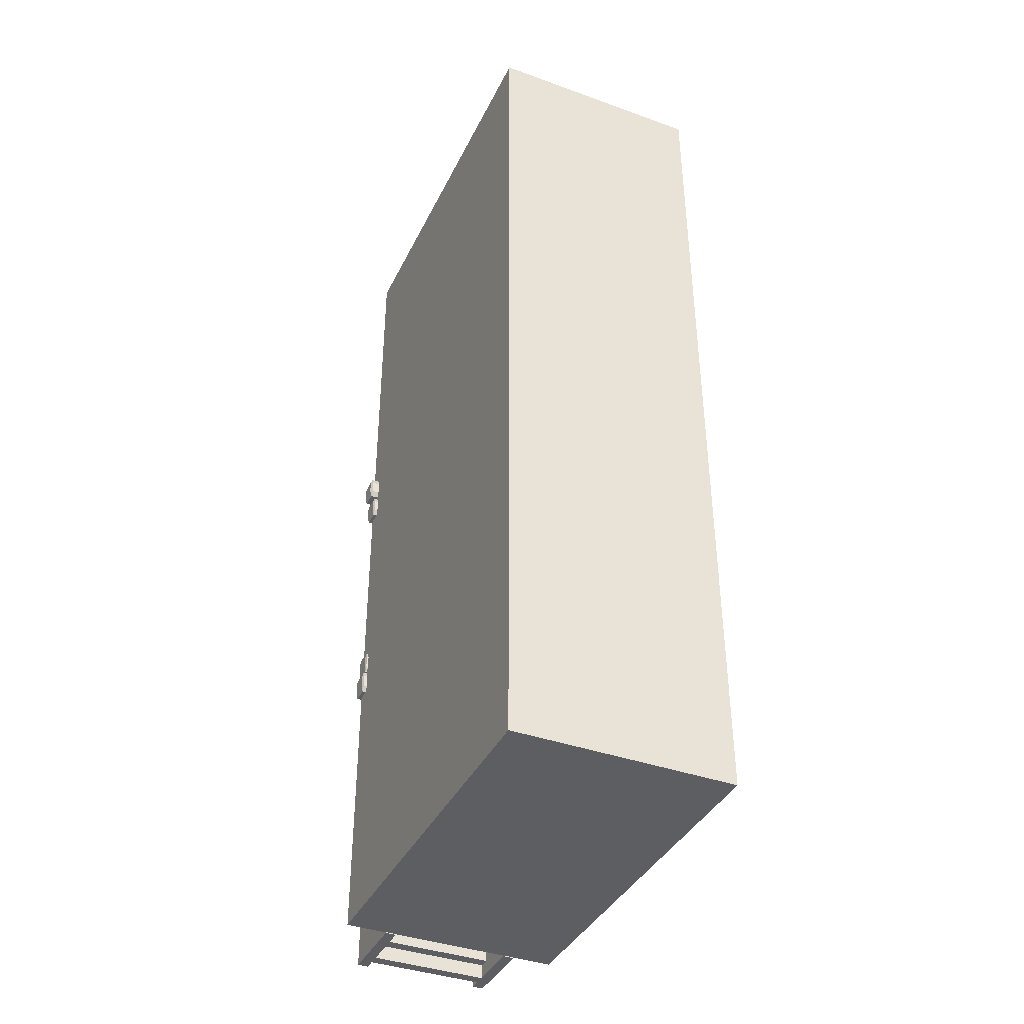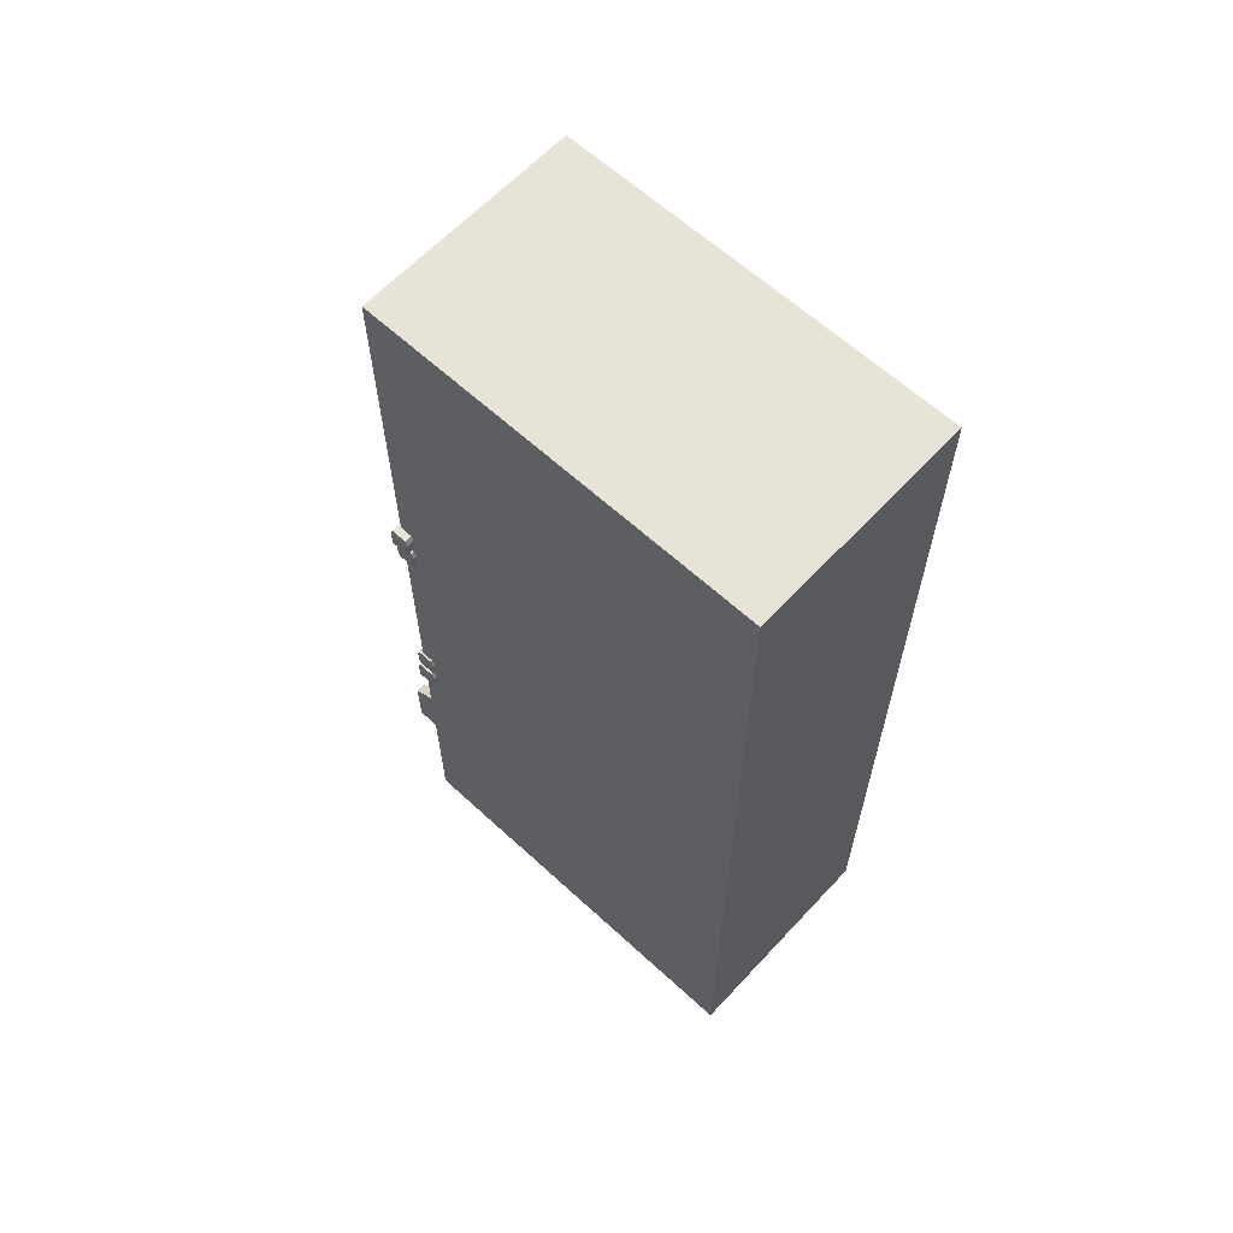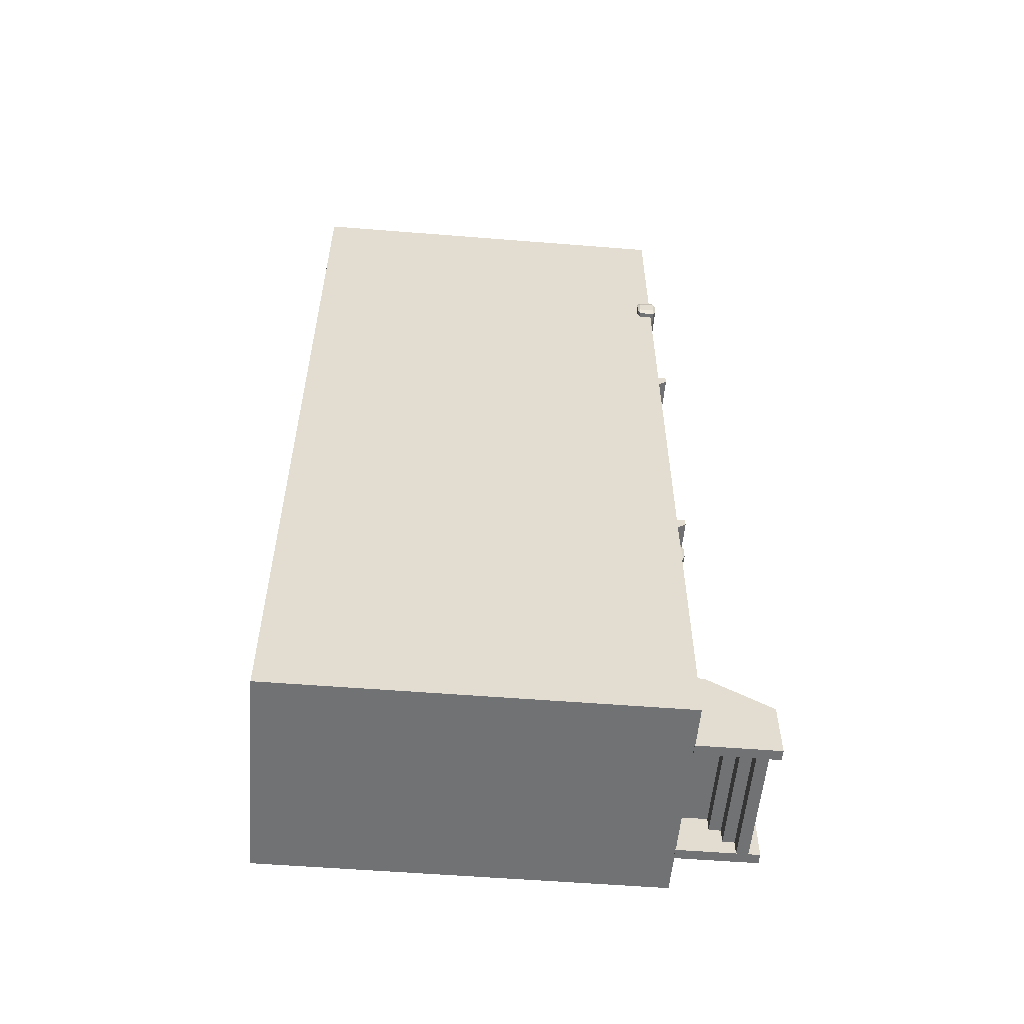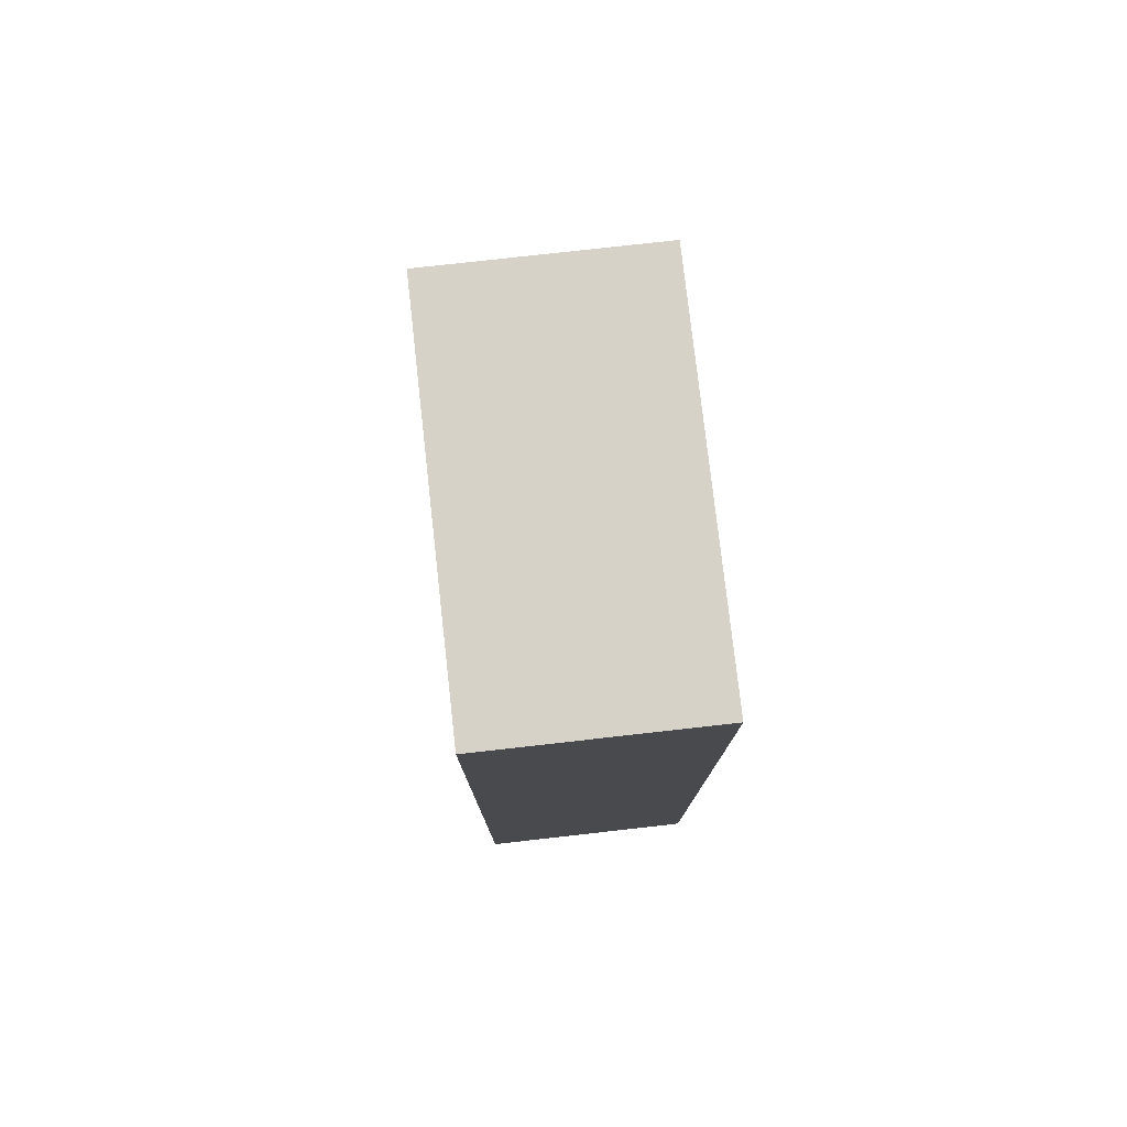
<metadata>
{"format":"obj","ext":"obj","renderer":"f3d","projection":"perspective","resolution":1024,"background":"white","views":[{"elev":-39.2,"azim":155.9,"up":"+Y"},{"elev":62.7,"azim":132.9,"up":"+Y"},{"elev":-55.5,"azim":-94.8,"up":"+Y"},{"elev":77.7,"azim":173.6,"up":"+Y"}]}
</metadata>
<code>
o Cube
v 1.5 0 -2.673
v 1.5 0 2.673
v -1.5 0 -2.673
v -1.5 0 2.673
v 1.5 8.205 -2.673
v -1.5 8.205 2.673
v 1.5 8.205 2.673
v -1.5 8.205 -2.673
v 1.5 4.199 -2.673
v 1.5 4.199 2.673
v -1.5 4.199 -2.673
v -1.5 4.199 2.673
v 1.5 2.875 -2.673
v 1.5 2.875 2.673
v -1.5 2.875 -2.673
v -1.5 2.875 2.673
v -0.7475 0 -2.673
v -1.5 0.6837 2.673
v -0.7475 8.205 -2.673
v -0.7475 8.205 2.673
v -0.7475 4.199 2.673
v -0.7475 4.199 -2.673
v -0.7475 2.875 -2.673
v -1.5 0.6837 -2.673
v 1.5 0.6837 2.673
v 0.7528 8.205 -2.673
v 0.7528 4.199 -2.673
v 0.7528 2.875 -2.673
v 0.7528 0 -2.673
v 0.7528 8.205 2.673
v 0.7528 4.199 2.673
v 1.5 0.6837 -2.673
v 0.697 3.144 2.485
v -0.6917 3.144 2.485
v -0.7475 0 2.673
v 0.7528 0 2.673
v -0.4438 4.954 2.71
v -0.4438 7.027 2.71
v -0.5872 4.82 2.642
v -0.5872 7.186 2.642
v 0.4175 4.954 2.71
v 0.4175 7.027 2.71
v 0.5755 4.82 2.642
v 0.5755 7.186 2.642
v -0.5872 4.82 2.775
v -0.5872 7.186 2.775
v 0.5755 7.186 2.775
v 0.5755 4.82 2.775
v -0.4686 4.941 2.775
v -0.4686 7.048 2.775
v 0.4411 7.048 2.775
v 0.4411 4.941 2.775
v -0.5872 6.446 2.775
v -0.5872 6.446 2.642
v 0.5755 6.446 2.642
v 0.5755 6.446 2.775
v -0.4686 6.389 2.775
v 0.4411 6.389 2.775
v -0.4438 6.379 2.71
v 0.4175 6.379 2.71
v -0.5872 6.391 2.642
v 0.5755 6.391 2.642
v 0.5755 6.391 2.775
v 0.4411 6.341 2.775
v 0.4175 6.331 2.71
v -0.5872 6.391 2.775
v -0.4686 6.341 2.775
v -0.4438 6.331 2.71
v -0.4496 4.951 2.725
v -0.4496 7.032 2.725
v 0.423 7.032 2.725
v 0.423 4.951 2.725
v 0.423 6.381 2.725
v -0.4496 6.381 2.725
v -0.4496 6.333 2.725
v 0.423 6.333 2.725
v -0.4438 8.932 2.71
v -0.4438 11.01 2.71
v -0.5872 8.798 2.642
v -0.5872 11.16 2.642
v 0.4175 8.932 2.71
v 0.4175 11.01 2.71
v 0.5755 8.798 2.642
v 0.5755 11.16 2.642
v -0.5872 8.798 2.775
v -0.5872 11.16 2.775
v 0.5755 11.16 2.775
v 0.5755 8.798 2.775
v -0.4686 8.92 2.775
v -0.4686 11.03 2.775
v 0.4411 11.03 2.775
v 0.4411 8.92 2.775
v -0.5872 10.42 2.775
v -0.5872 10.42 2.642
v 0.5755 10.42 2.642
v 0.5755 10.42 2.775
v -0.4686 10.37 2.775
v 0.4411 10.37 2.775
v -0.4438 10.36 2.71
v 0.4175 10.36 2.71
v -0.5872 10.37 2.642
v 0.5755 10.37 2.642
v 0.5755 10.37 2.775
v 0.4411 10.32 2.775
v 0.4175 10.31 2.71
v -0.5872 10.37 2.775
v -0.4686 10.32 2.775
v -0.4438 10.31 2.71
v -0.4496 8.929 2.725
v -0.4496 11.01 2.725
v 0.423 11.01 2.725
v 0.423 8.929 2.725
v 0.423 10.36 2.725
v -0.4496 10.36 2.725
v -0.4496 10.31 2.725
v 0.423 10.31 2.725
v -1.003 8.567 2.911
v -1.003 8.678 2.911
v -1.003 8.417 2.7
v -1.003 8.678 2.7
v 0.9672 8.567 2.911
v 0.9672 8.678 2.911
v 0.9672 8.417 2.7
v 0.9672 8.678 2.7
v -1.003 4.598 2.911
v -1.003 4.708 2.911
v -1.003 4.448 2.7
v -1.003 4.708 2.7
v 0.9672 4.598 2.911
v 0.9672 4.708 2.911
v 0.9672 4.448 2.7
v 0.9672 4.708 2.7
v -0.6917 1.009 2.485
v -0.7475 0.6837 -2.673
v 0.697 1.009 2.485
v 0.7528 0.6837 -2.673
v -1.5 12.22 2.673
v 1.5 12.22 -2.673
v 1.5 12.22 2.673
v -1.5 12.22 -2.673
v -0.7475 12.22 -2.673
v -0.7475 12.22 2.673
v 0.7528 12.22 2.673
v 0.7528 12.22 -2.673
v -0.951 -0.01285 2.891
v -0.951 1.263 2.891
v -0.8058 -0.01285 2.891
v -0.8058 1.263 2.891
v -0.8058 1.263 2.666
v -0.8058 -0.01285 2.666
v -0.8058 0.7585 3.747
v -0.8058 -0.01285 3.747
v -0.951 1.263 2.666
v -0.951 -0.01285 2.666
v -0.951 0.7585 3.747
v -0.951 -0.01285 3.747
v 0.7528 3.33 2.673
v -0.7475 3.33 2.673
v 0.7528 0.8668 2.673
v -0.7475 0.8668 2.673
v 0.7298 3.227 2.673
v -0.7245 3.227 2.673
v 0.7298 0.9703 2.673
v -0.7245 0.9703 2.673
v 0.8512 0.1841 3.438
v 0.8512 -0.01108 3.438
v 0.8512 0.1835 3.595
v 0.8512 -0.01108 3.595
v -0.8559 0.1841 3.438
v -0.8559 -0.01108 3.438
v -0.8559 0.1835 3.595
v -0.8559 -0.01108 3.595
v -0.8559 0.3793 3.438
v -0.8559 0.1847 3.281
v -0.8559 0.3802 3.281
v 0.8512 0.3793 3.438
v 0.8512 0.1847 3.281
v 0.8512 0.3802 3.281
v 0.8512 0.5763 3.124
v 0.8512 0.3811 3.124
v 0.8512 0.5757 3.28
v -0.8559 0.5763 3.124
v -0.8559 0.3811 3.124
v -0.8559 0.5757 3.28
v -0.8559 0.9513 3.124
v -0.8559 0.5769 2.648
v -0.8559 0.9513 2.648
v 0.8512 0.9513 3.124
v 0.8512 0.5769 2.648
v 0.8512 0.9513 2.648
v 0.8032 -0.01285 2.891
v 0.8032 1.263 2.891
v 0.9484 -0.01285 2.891
v 0.9484 1.263 2.891
v 0.9484 1.263 2.666
v 0.9484 -0.01285 2.666
v 0.9484 0.7585 3.747
v 0.9484 -0.01285 3.747
v 0.8032 1.263 2.666
v 0.8032 -0.01285 2.666
v 0.8032 0.7585 3.747
v 0.8032 -0.01285 3.747
v 1.105 3.649 2.716
v 1.105 3.729 2.751
v 1.085 3.729 2.716
v 1.105 3.902 2.751
v 1.105 3.982 2.716
v 1.085 3.902 2.716
v 1.105 3.649 2.502
v 1.085 3.729 2.502
v 1.105 3.729 2.466
v 1.105 3.982 2.502
v 1.105 3.902 2.466
v 1.085 3.902 2.502
v 1.547 3.649 2.716
v 1.567 3.729 2.716
v 1.547 3.729 2.751
v 1.547 3.982 2.716
v 1.547 3.902 2.751
v 1.567 3.902 2.716
v 1.547 3.649 2.502
v 1.547 3.729 2.466
v 1.567 3.729 2.502
v 1.547 3.982 2.502
v 1.567 3.902 2.502
v 1.547 3.902 2.466
v 1.225 4.001 2.716
v 1.225 4.081 2.751
v 1.212 4.081 2.716
v 1.225 4.254 2.751
v 1.225 4.334 2.716
v 1.212 4.254 2.716
v 1.225 4.001 2.502
v 1.212 4.081 2.502
v 1.225 4.081 2.466
v 1.225 4.334 2.502
v 1.225 4.254 2.466
v 1.212 4.254 2.502
v 1.526 4.001 2.716
v 1.539 4.081 2.716
v 1.526 4.081 2.751
v 1.526 4.334 2.716
v 1.526 4.254 2.751
v 1.539 4.254 2.716
v 1.526 4.001 2.502
v 1.526 4.081 2.466
v 1.539 4.081 2.502
v 1.526 4.334 2.502
v 1.539 4.254 2.502
v 1.526 4.254 2.466
v -1.339 3.267 2.716
v -1.339 3.347 2.751
v -1.359 3.347 2.716
v -1.339 3.52 2.751
v -1.339 3.6 2.716
v -1.359 3.52 2.716
v -1.339 3.267 2.502
v -1.359 3.347 2.502
v -1.339 3.347 2.466
v -1.339 3.6 2.502
v -1.339 3.52 2.466
v -1.359 3.52 2.502
v -0.8965 3.267 2.716
v -0.8765 3.347 2.716
v -0.8965 3.347 2.751
v -0.8965 3.6 2.716
v -0.8965 3.52 2.751
v -0.8765 3.52 2.716
v -0.8965 3.267 2.502
v -0.8965 3.347 2.466
v -0.8765 3.347 2.502
v -0.8965 3.6 2.502
v -0.8765 3.52 2.502
v -0.8965 3.52 2.466
v 1.105 6.997 2.716
v 1.105 7.077 2.751
v 1.085 7.077 2.716
v 1.105 7.25 2.751
v 1.105 7.33 2.716
v 1.085 7.25 2.716
v 1.105 6.997 2.502
v 1.085 7.077 2.502
v 1.105 7.077 2.466
v 1.105 7.33 2.502
v 1.105 7.25 2.466
v 1.085 7.25 2.502
v 1.547 6.997 2.716
v 1.567 7.077 2.716
v 1.547 7.077 2.751
v 1.547 7.33 2.716
v 1.547 7.25 2.751
v 1.567 7.25 2.716
v 1.547 6.997 2.502
v 1.547 7.077 2.466
v 1.567 7.077 2.502
v 1.547 7.33 2.502
v 1.567 7.25 2.502
v 1.547 7.25 2.466
v 1.051 7.369 2.716
v 1.051 7.449 2.751
v 1.026 7.449 2.716
v 1.051 7.622 2.751
v 1.051 7.702 2.716
v 1.026 7.622 2.716
v 1.051 7.369 2.502
v 1.026 7.449 2.502
v 1.051 7.449 2.466
v 1.051 7.702 2.502
v 1.051 7.622 2.466
v 1.026 7.622 2.502
v 1.602 7.369 2.716
v 1.627 7.449 2.716
v 1.602 7.449 2.751
v 1.602 7.702 2.716
v 1.602 7.622 2.751
v 1.627 7.622 2.716
v 1.602 7.369 2.502
v 1.602 7.449 2.466
v 1.627 7.449 2.502
v 1.602 7.702 2.502
v 1.627 7.622 2.502
v 1.602 7.622 2.466
v -1.563 9.762 2.716
v -1.563 9.842 2.751
v -1.588 9.842 2.716
v -1.563 10.02 2.751
v -1.563 10.1 2.716
v -1.588 10.02 2.716
v -1.563 9.762 2.502
v -1.588 9.842 2.502
v -1.563 9.842 2.466
v -1.563 10.1 2.502
v -1.563 10.02 2.466
v -1.588 10.02 2.502
v -1.012 9.762 2.716
v -0.9867 9.842 2.716
v -1.012 9.842 2.751
v -1.012 10.1 2.716
v -1.012 10.02 2.751
v -0.9867 10.02 2.716
v -1.012 9.762 2.502
v -1.012 9.842 2.466
v -0.9867 9.842 2.502
v -1.012 10.1 2.502
v -0.9867 10.02 2.502
v -1.012 10.02 2.466
f 29 1 2 36
f 27 26 5 9
f 9 5 7 10
f 12 6 8 11
f 21 20 6 12
f 158 21 12 16
f 16 12 11 15
f 13 9 10 14
f 28 27 9 13
f 136 28 13 32
f 32 13 14 25
f 18 16 15 24
f 160 158 16 18
f 3 24 134 17
f 24 15 23 134
f 15 11 22 23
f 157 31 21 158
f 31 30 20 21
f 11 8 19 22
f 3 17 35 4
f 10 7 30 31
f 14 10 31 157
f 25 14 157 159
f 134 23 28 136
f 23 22 27 28
f 22 19 26 27
f 17 29 36 35
f 2 25 159 36
f 17 134 136 29
f 33 34 133 135
f 159 160 35 36
f 53 46 40 54
f 54 40 44 55
f 55 44 47 56
f 60 42 38 59
f 39 43 48 45
f 44 40 46 47
f 57 50 46 53
f 64 52 48 63
f 52 49 45 48
f 50 51 47 46
f 74 70 50 57
f 76 72 52 64
f 72 69 49 52
f 70 71 51 50
f 71 73 58 51
f 51 58 56 47
f 67 57 53 66
f 65 60 59 68
f 62 55 56 63
f 61 54 55 62
f 66 53 54 61
f 45 66 61 39
f 39 61 62 43
f 43 62 63 48
f 41 65 68 37
f 49 67 66 45
f 69 75 67 49
f 58 64 63 56
f 60 65 76 73
f 37 68 75 69
f 68 59 74 75
f 42 60 73 71
f 38 42 71 70
f 41 37 69 72
f 65 41 72 76
f 59 38 70 74
f 67 64 58 57
f 67 75 76 64
f 58 73 74 57
f 76 75 74 73
f 93 86 80 94
f 94 80 84 95
f 95 84 87 96
f 100 82 78 99
f 79 83 88 85
f 84 80 86 87
f 97 90 86 93
f 104 92 88 103
f 92 89 85 88
f 90 91 87 86
f 114 110 90 97
f 116 112 92 104
f 112 109 89 92
f 110 111 91 90
f 111 113 98 91
f 91 98 96 87
f 107 97 93 106
f 105 100 99 108
f 102 95 96 103
f 101 94 95 102
f 106 93 94 101
f 85 106 101 79
f 79 101 102 83
f 83 102 103 88
f 81 105 108 77
f 89 107 106 85
f 109 115 107 89
f 98 104 103 96
f 100 105 116 113
f 77 108 115 109
f 108 99 114 115
f 82 100 113 111
f 78 82 111 110
f 81 77 109 112
f 105 81 112 116
f 99 78 110 114
f 107 104 98 97
f 107 115 116 104
f 98 113 114 97
f 116 115 114 113
f 117 118 120 119
f 119 120 124 123
f 123 124 122 121
f 121 122 118 117
f 119 123 121 117
f 124 120 118 122
f 125 126 128 127
f 127 128 132 131
f 131 132 130 129
f 129 130 126 125
f 127 131 129 125
f 132 128 126 130
f 35 160 18 4
f 4 18 24 3
f 1 32 25 2
f 29 136 32 1
f 19 141 144 26
f 7 139 143 30
f 30 143 142 20
f 8 140 141 19
f 26 144 138 5
f 5 138 139 7
f 6 137 140 8
f 20 142 137 6
f 142 143 144 141
f 144 143 139 138
f 141 140 137 142
f 149 153 146 148
f 154 150 147 145
f 150 149 148 147
f 156 155 146 145
f 148 146 155 151
f 145 147 152 156
f 152 151 155 156
f 147 148 151 152
f 154 153 149 150
f 145 146 153 154
f 162 161 157 158
f 161 163 159 157
f 164 162 158 160
f 163 164 160 159
f 34 33 161 162
f 33 135 163 161
f 133 34 162 164
f 135 133 164 163
f 165 169 171 167
f 170 166 168 172
f 168 167 171 172
f 166 165 167 168
f 170 169 165 166
f 172 171 169 170
f 169 173 175 174
f 174 175 178 177
f 177 178 176 165
f 165 176 173 169
f 174 177 165 169
f 178 175 173 176
f 179 182 184 181
f 183 180 178 175
f 178 181 184 175
f 180 179 181 178
f 183 182 179 180
f 175 184 182 183
f 182 185 187 186
f 186 187 190 189
f 189 190 188 179
f 179 188 185 182
f 186 189 179 182
f 190 187 185 188
f 195 199 192 194
f 200 196 193 191
f 196 195 194 193
f 202 201 192 191
f 194 192 201 197
f 191 193 198 202
f 198 197 201 202
f 193 194 197 198
f 200 199 195 196
f 191 192 199 200
f 217 219 206 204
f 223 225 220 216
f 224 212 207 218
f 205 208 214 210
f 211 213 226 222
f 203 204 205
f 206 207 208
f 209 210 211
f 212 213 214
f 215 216 217
f 218 219 220
f 221 222 223
f 224 225 226
f 209 203 205 210
f 204 206 208 205
f 207 212 214 208
f 213 211 210 214
f 221 209 211 222
f 212 224 226 213
f 225 223 222 226
f 215 221 223 216
f 224 218 220 225
f 219 217 216 220
f 203 215 217 204
f 218 207 206 219
f 209 221 215 203
f 241 243 230 228
f 247 249 244 240
f 248 236 231 242
f 229 232 238 234
f 235 237 250 246
f 227 228 229
f 230 231 232
f 233 234 235
f 236 237 238
f 239 240 241
f 242 243 244
f 245 246 247
f 248 249 250
f 233 227 229 234
f 228 230 232 229
f 231 236 238 232
f 237 235 234 238
f 245 233 235 246
f 236 248 250 237
f 249 247 246 250
f 239 245 247 240
f 248 242 244 249
f 243 241 240 244
f 227 239 241 228
f 242 231 230 243
f 233 245 239 227
f 265 267 254 252
f 271 273 268 264
f 272 260 255 266
f 253 256 262 258
f 259 261 274 270
f 251 252 253
f 254 255 256
f 257 258 259
f 260 261 262
f 263 264 265
f 266 267 268
f 269 270 271
f 272 273 274
f 257 251 253 258
f 252 254 256 253
f 255 260 262 256
f 261 259 258 262
f 269 257 259 270
f 260 272 274 261
f 273 271 270 274
f 263 269 271 264
f 272 266 268 273
f 267 265 264 268
f 251 263 265 252
f 266 255 254 267
f 257 269 263 251
f 289 291 278 276
f 295 297 292 288
f 296 284 279 290
f 277 280 286 282
f 283 285 298 294
f 275 276 277
f 278 279 280
f 281 282 283
f 284 285 286
f 287 288 289
f 290 291 292
f 293 294 295
f 296 297 298
f 281 275 277 282
f 276 278 280 277
f 279 284 286 280
f 285 283 282 286
f 293 281 283 294
f 284 296 298 285
f 297 295 294 298
f 287 293 295 288
f 296 290 292 297
f 291 289 288 292
f 275 287 289 276
f 290 279 278 291
f 281 293 287 275
f 313 315 302 300
f 319 321 316 312
f 320 308 303 314
f 301 304 310 306
f 307 309 322 318
f 299 300 301
f 302 303 304
f 305 306 307
f 308 309 310
f 311 312 313
f 314 315 316
f 317 318 319
f 320 321 322
f 305 299 301 306
f 300 302 304 301
f 303 308 310 304
f 309 307 306 310
f 317 305 307 318
f 308 320 322 309
f 321 319 318 322
f 311 317 319 312
f 320 314 316 321
f 315 313 312 316
f 299 311 313 300
f 314 303 302 315
f 305 317 311 299
f 337 339 326 324
f 343 345 340 336
f 344 332 327 338
f 325 328 334 330
f 331 333 346 342
f 323 324 325
f 326 327 328
f 329 330 331
f 332 333 334
f 335 336 337
f 338 339 340
f 341 342 343
f 344 345 346
f 329 323 325 330
f 324 326 328 325
f 327 332 334 328
f 333 331 330 334
f 341 329 331 342
f 332 344 346 333
f 345 343 342 346
f 335 341 343 336
f 344 338 340 345
f 339 337 336 340
f 323 335 337 324
f 338 327 326 339
f 329 341 335 323

</code>
